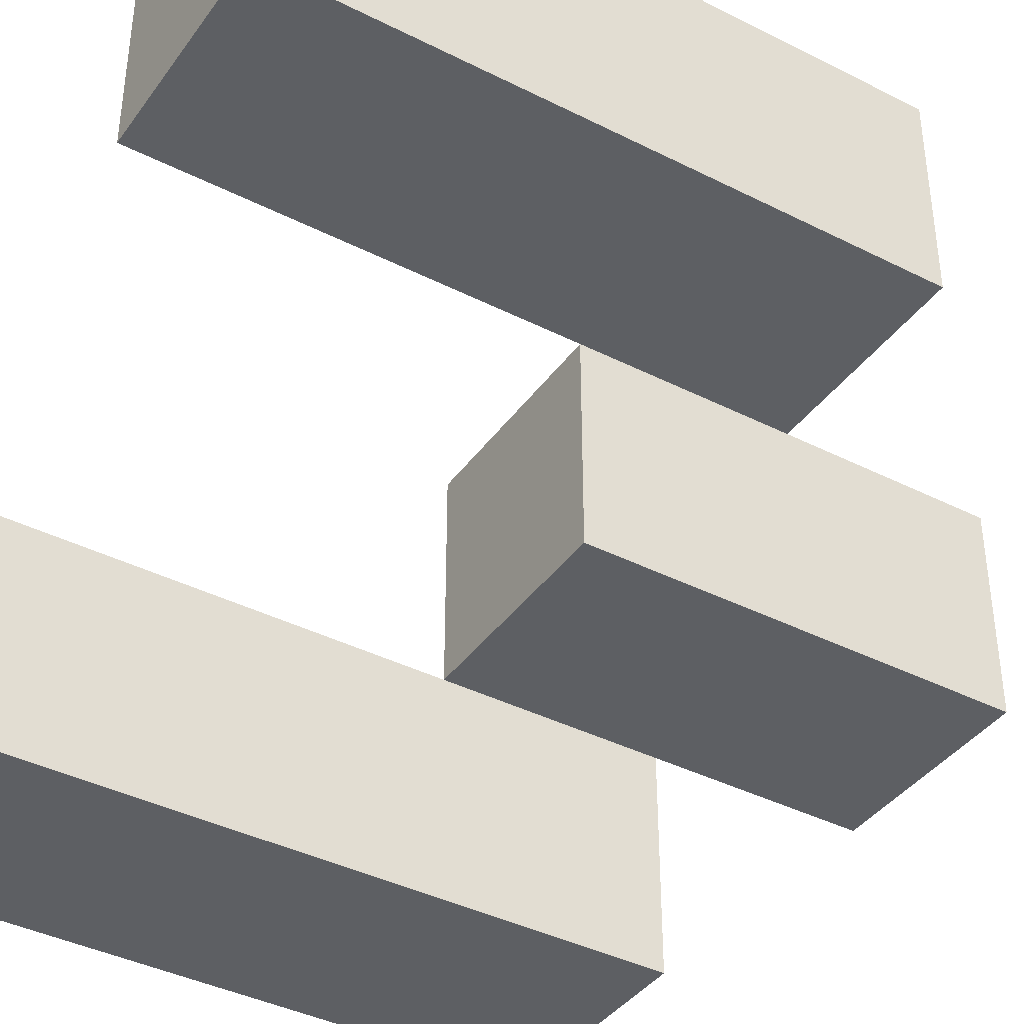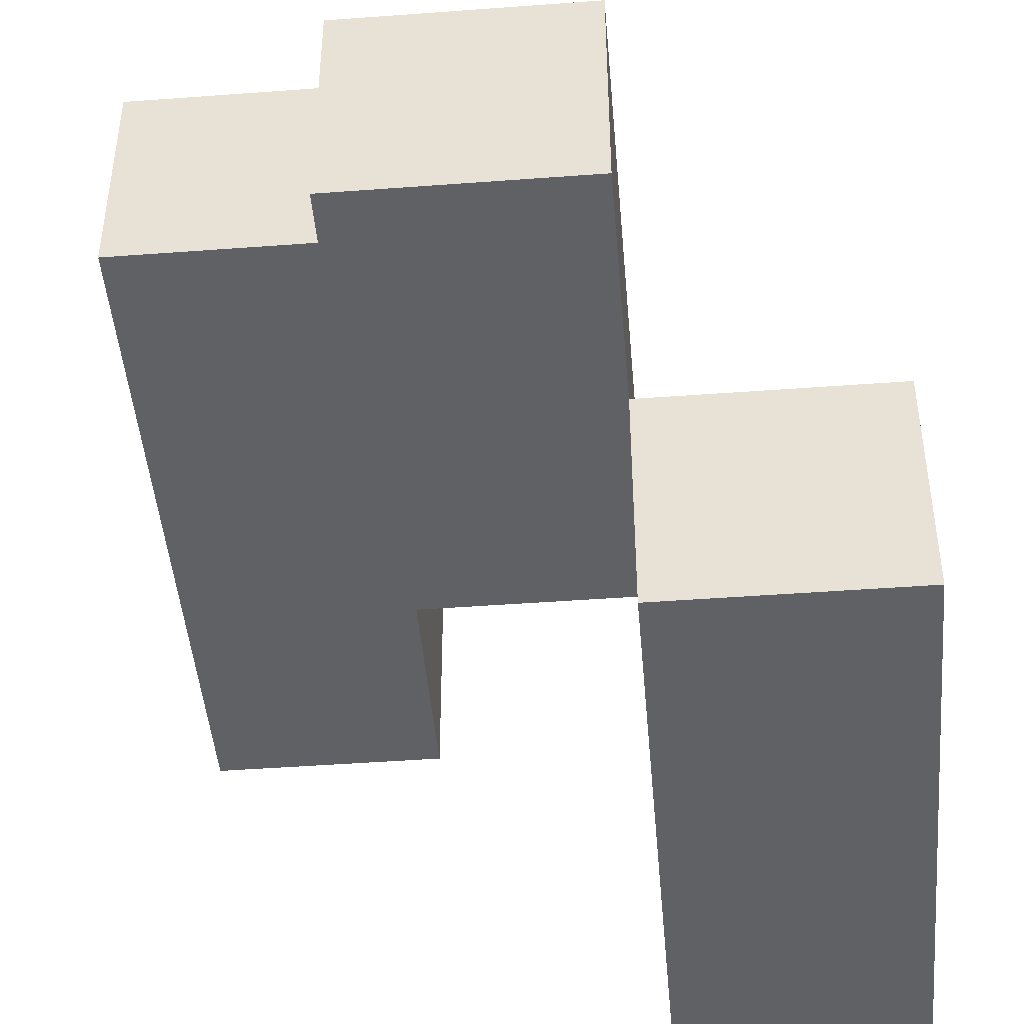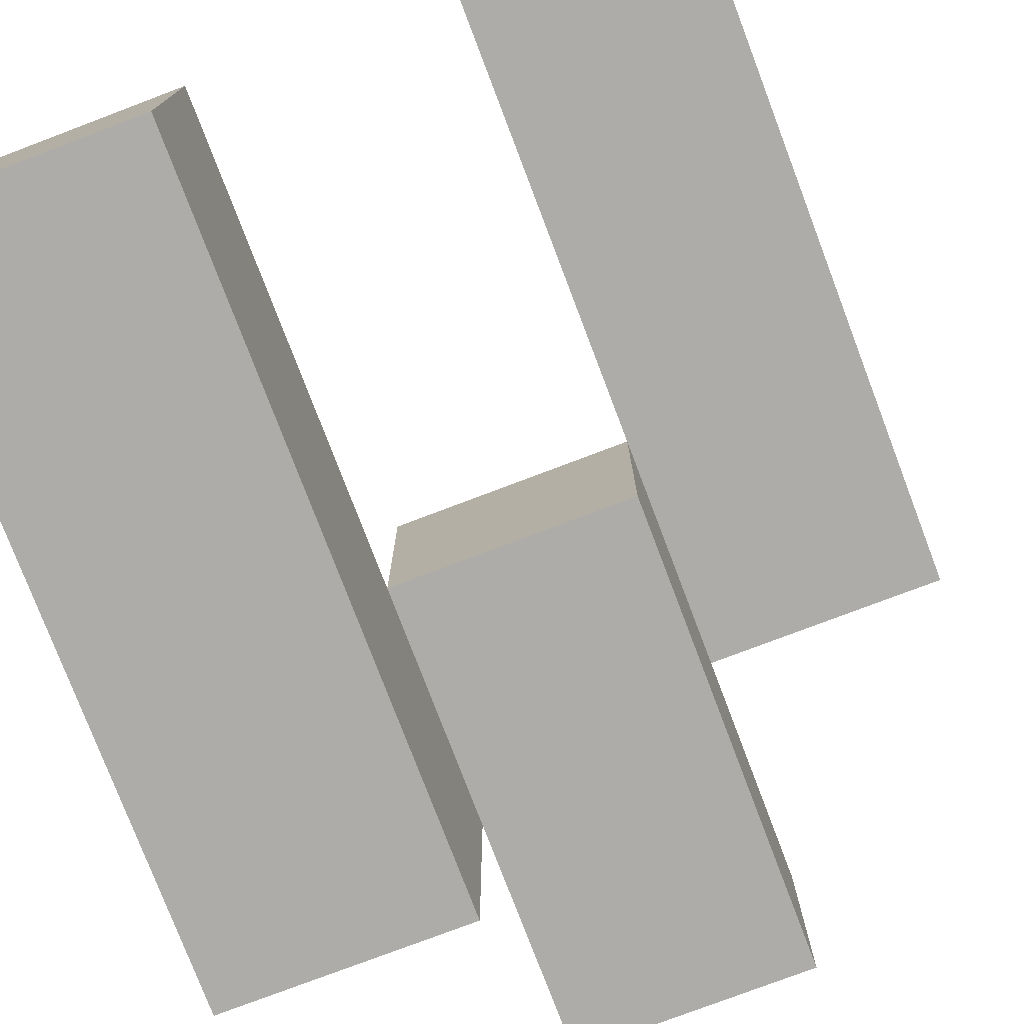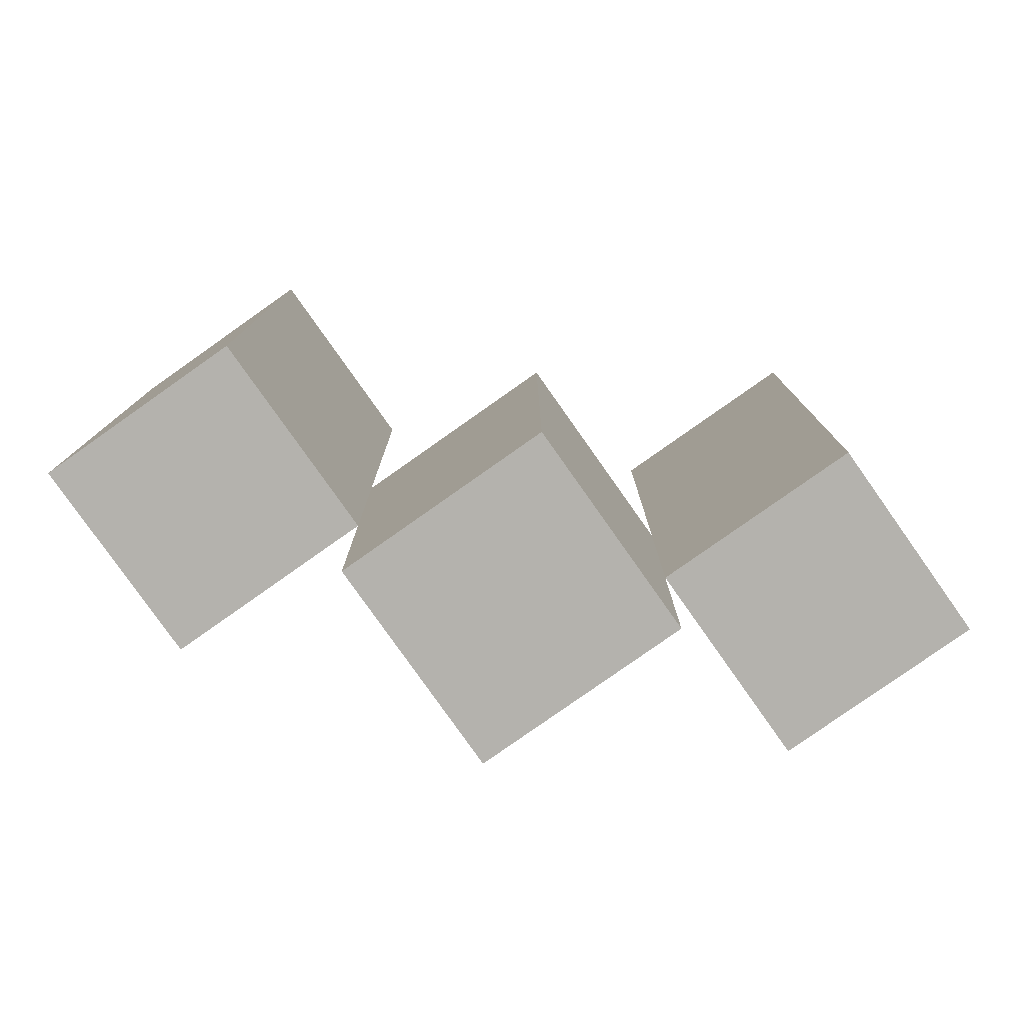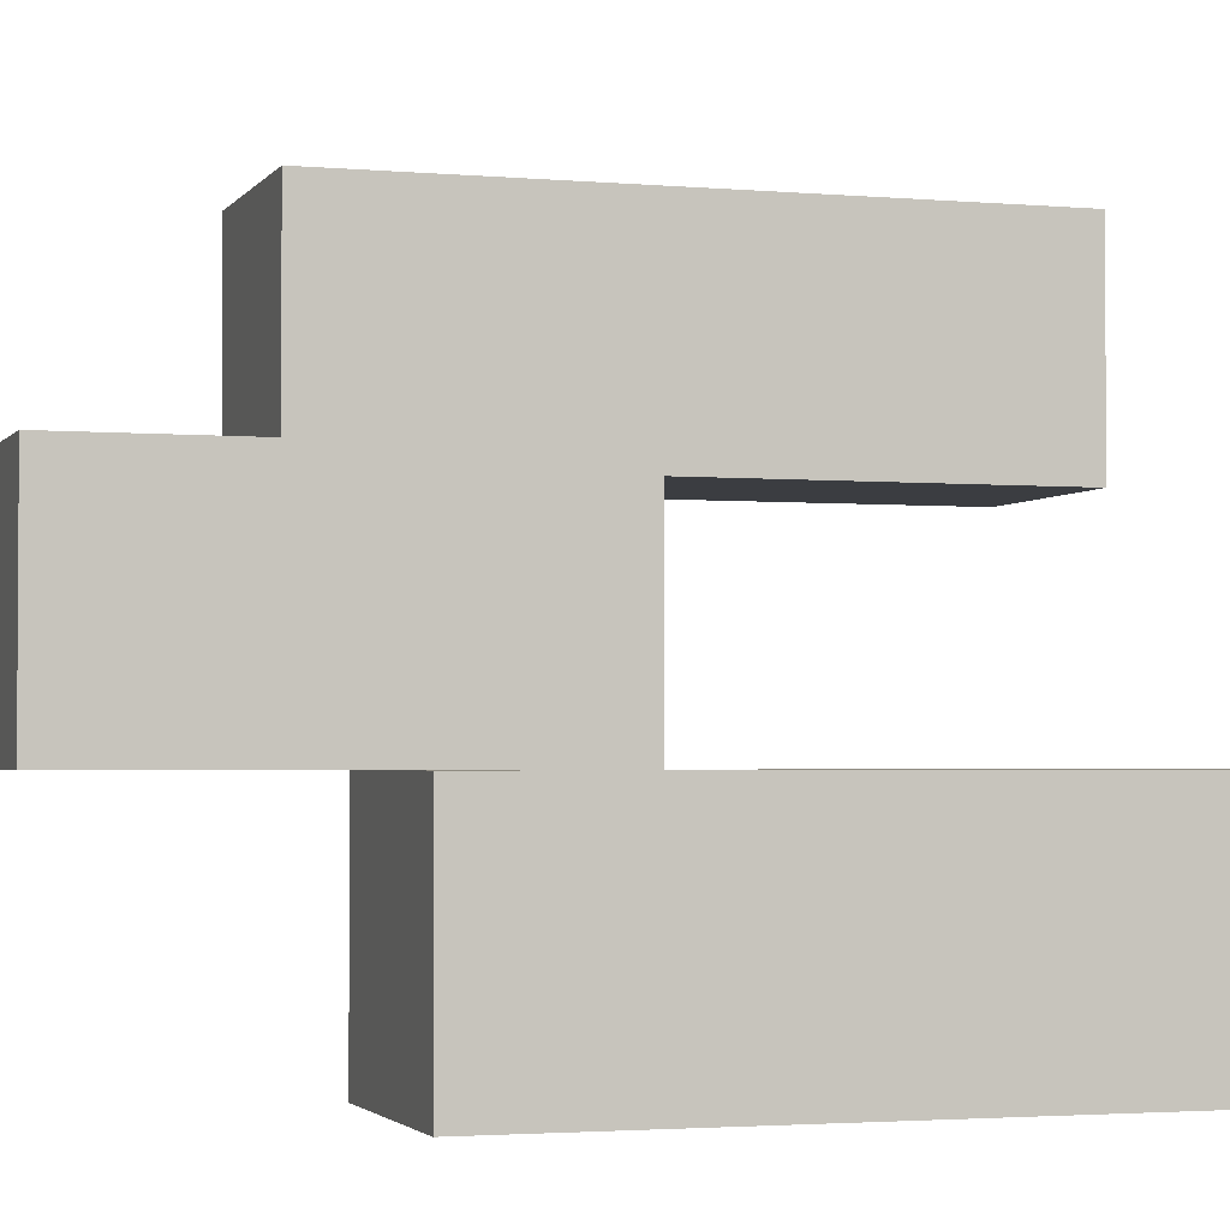
<metadata>
{"format":"obj","ext":"obj","renderer":"f3d","projection":"perspective","resolution":1024,"background":"white","views":[{"elev":-39.8,"azim":-122.1,"up":"+Z"},{"elev":-45.9,"azim":4.9,"up":"+Z"},{"elev":-76.9,"azim":-159.2,"up":"+Z"},{"elev":-79.6,"azim":35.2,"up":"+Y"},{"elev":-2.4,"azim":72.3,"up":"+Z"}]}
</metadata>
<code>
o
v 20 1 8.3
v 20 1 8.2
v 20 1.3 8.3
v 20 1.3 8.2
v 20.1 0.9 8.2
v 20.1 0.9 8.1
v 20.1 1 8.2
v 20.1 1.1 8.2
v 20.1 1.1 8.1
v 20.2 1 8.1
v 20.2 1 8
v 20.2 1.1 8.1
v 20.2 1.3 8.1
v 20.2 1.3 8
v 20.1 1 8.3
v 20.1 1 8.2
v 20.1 1.1 8.2
v 20.1 1.3 8.3
v 20.1 1.3 8.2
v 20.2 0.9 8.2
v 20.2 0.9 8.1
v 20.2 1 8.1
v 20.2 1.1 8.2
v 20.2 1.1 8.1
v 20.3 1 8.1
v 20.3 1 8
v 20.3 1.3 8.1
v 20.3 1.3 8
v 20 1 8.3
v 20 1.3 8.3
v 20.1 1 8.3
v 20.1 1.3 8.3
v 20.1 0.9 8.2
v 20.1 1 8.2
v 20.1 1.1 8.2
v 20.2 0.9 8.2
v 20.2 1.1 8.2
v 20.2 1 8.1
v 20.2 1.1 8.1
v 20.2 1.3 8.1
v 20.3 1 8.1
v 20.3 1.3 8.1
v 20 1 8.2
v 20 1.3 8.2
v 20.1 1 8.2
v 20.1 1.1 8.2
v 20.1 1.3 8.2
v 20.1 0.9 8.1
v 20.1 1.1 8.1
v 20.2 0.9 8.1
v 20.2 1 8.1
v 20.2 1.1 8.1
v 20.2 1 8
v 20.2 1.3 8
v 20.3 1 8
v 20.3 1.3 8
v 20.1 0.9 8.2
v 20.2 0.9 8.2
v 20.1 0.9 8.1
v 20.2 0.9 8.1
v 20 1 8.3
v 20.1 1 8.3
v 20 1 8.2
v 20.1 1 8.2
v 20.2 1 8.1
v 20.3 1 8.1
v 20.2 1 8
v 20.3 1 8
v 20.1 1.1 8.2
v 20.2 1.1 8.2
v 20.1 1.1 8.1
v 20.2 1.1 8.1
v 20 1.3 8.3
v 20.1 1.3 8.3
v 20 1.3 8.2
v 20.1 1.3 8.2
v 20.2 1.3 8.1
v 20.3 1.3 8.1
v 20.2 1.3 8
v 20.3 1.3 8
f 3 2 1
f 4 2 3
f 7 6 5
f 8 6 7
f 9 6 8
f 12 11 10
f 13 11 12
f 14 11 13
f 15 16 17
f 15 17 18
f 18 17 19
f 20 21 22
f 20 22 23
f 23 22 24
f 25 26 27
f 27 26 28
f 31 30 29
f 32 30 31
f 36 34 33
f 36 35 34
f 37 35 36
f 41 39 38
f 41 40 39
f 42 40 41
f 43 44 45
f 45 44 46
f 46 44 47
f 48 49 50
f 50 49 51
f 51 49 52
f 53 54 55
f 55 54 56
f 59 58 57
f 60 58 59
f 63 62 61
f 64 62 63
f 67 66 65
f 68 66 67
f 69 70 71
f 71 70 72
f 73 74 75
f 75 74 76
f 77 78 79
f 79 78 80

</code>
